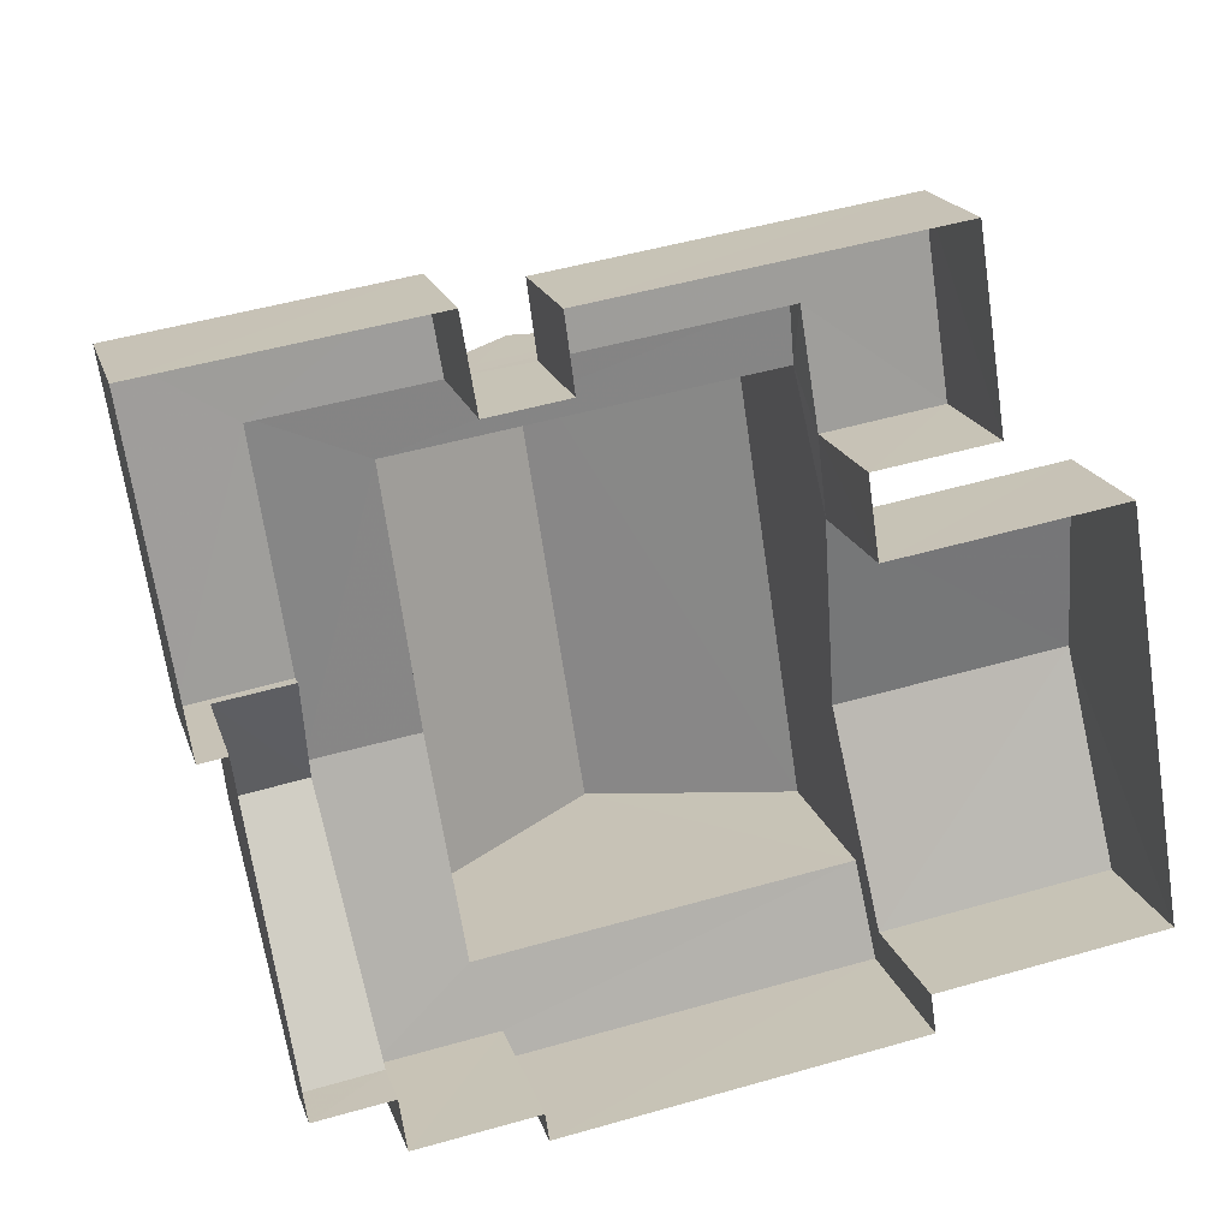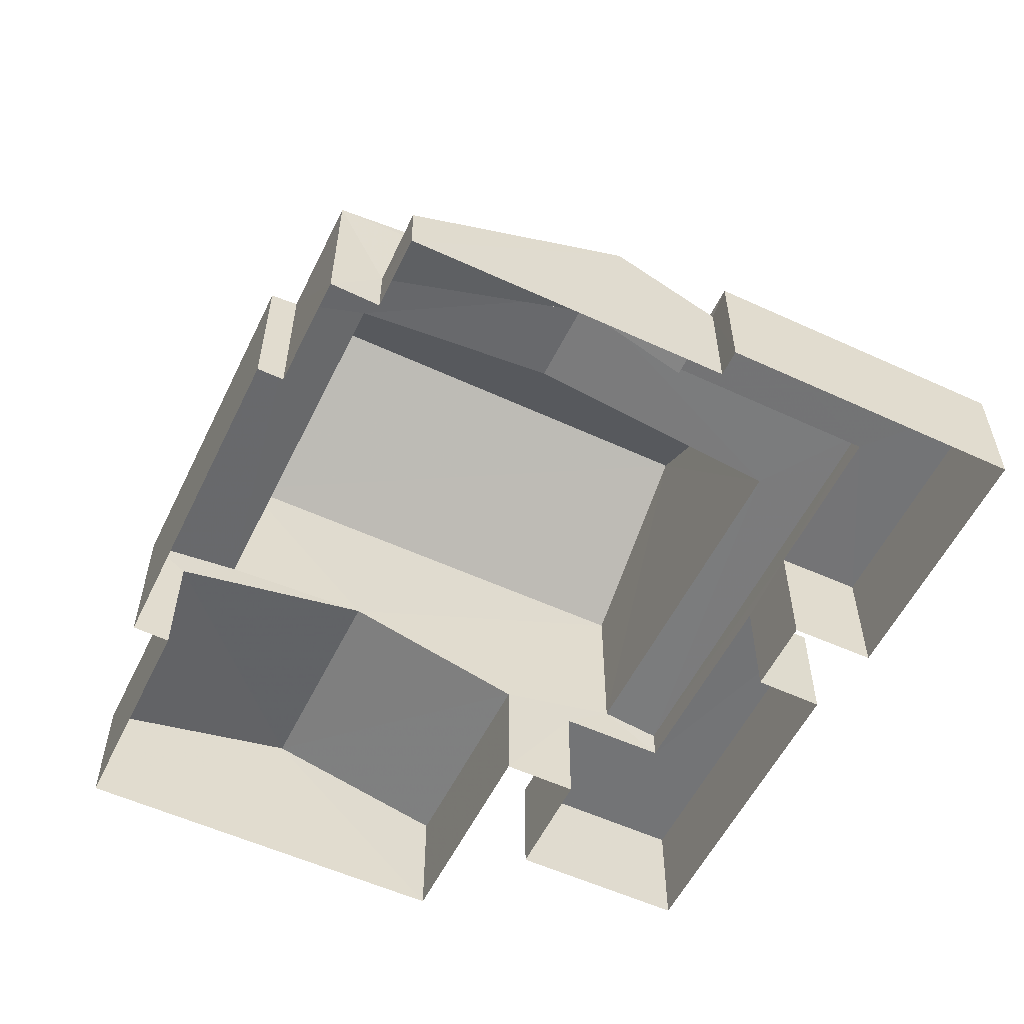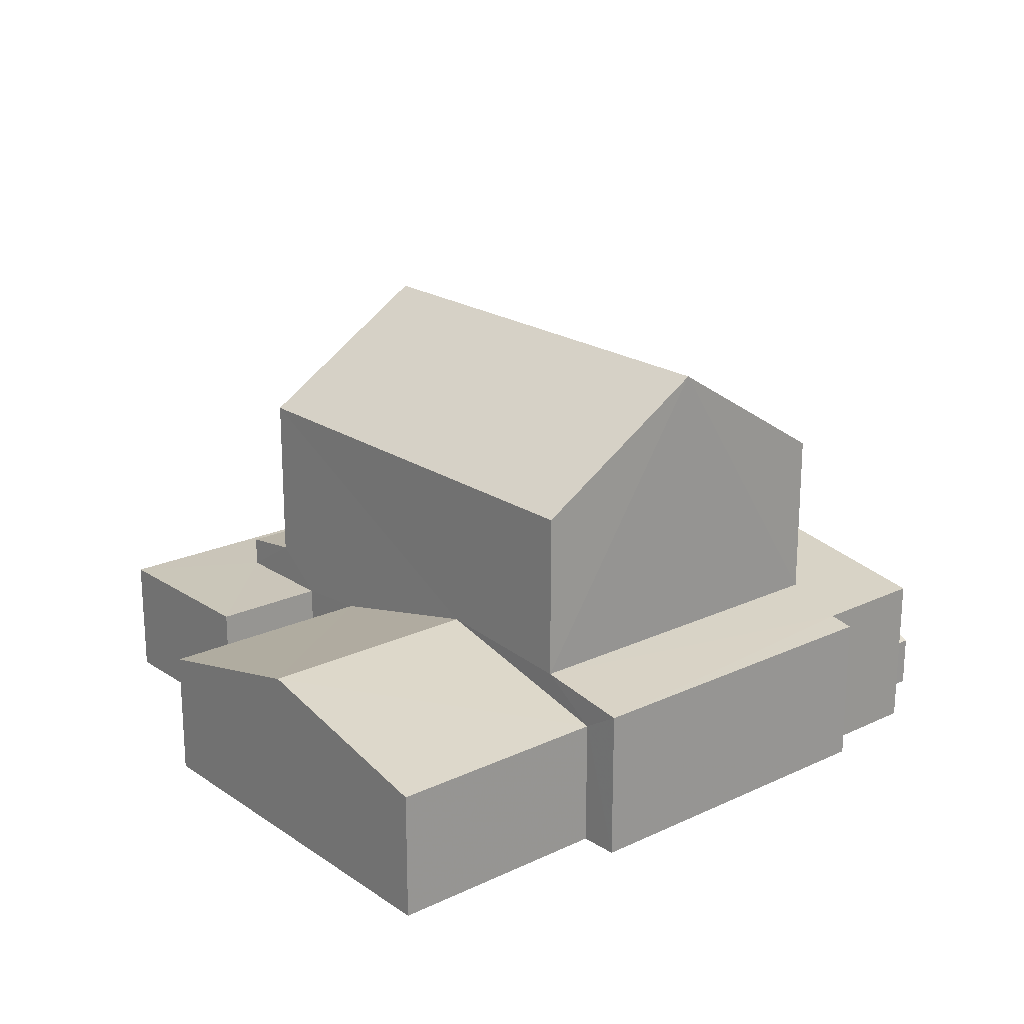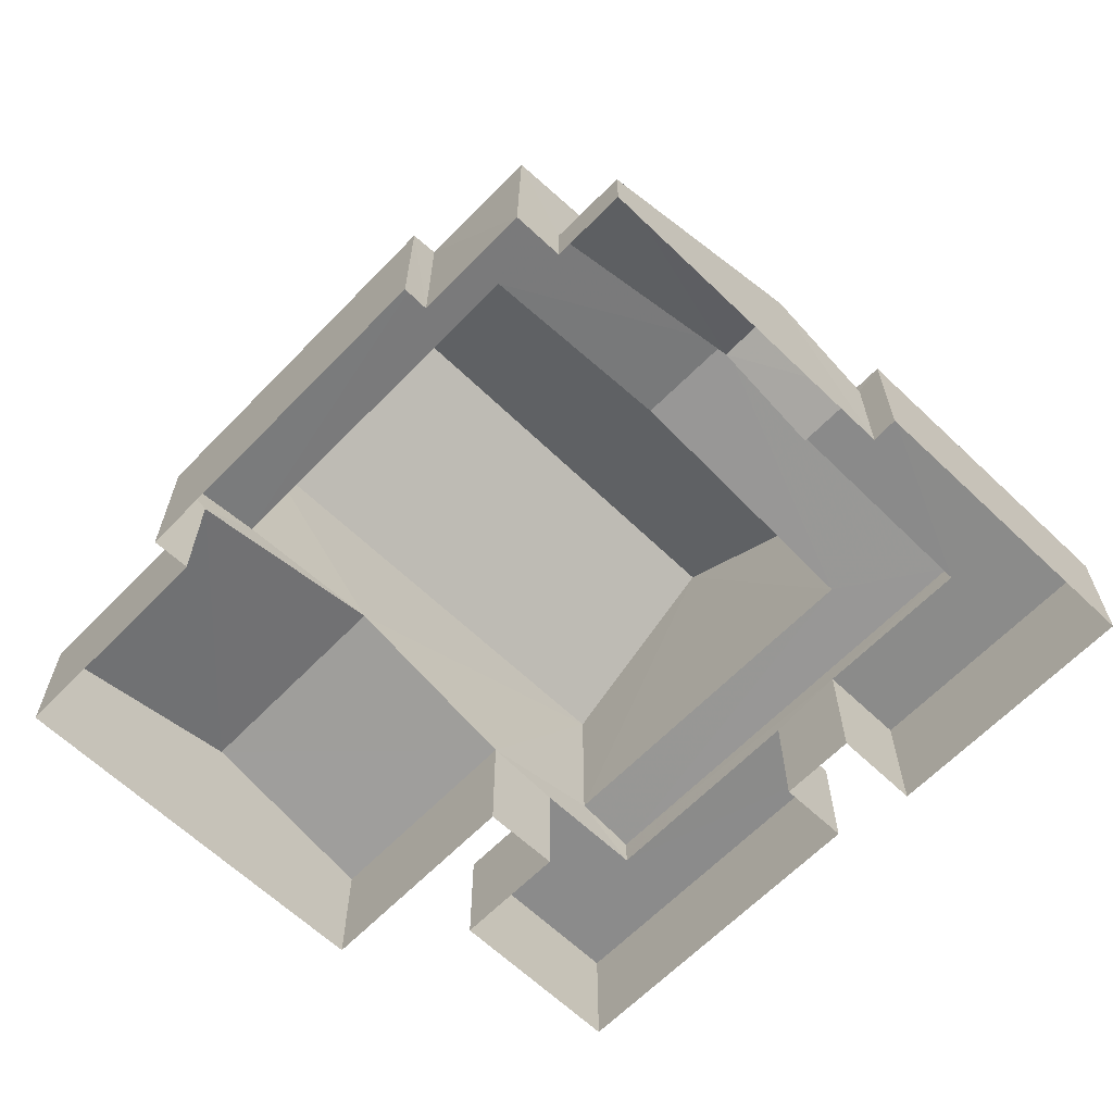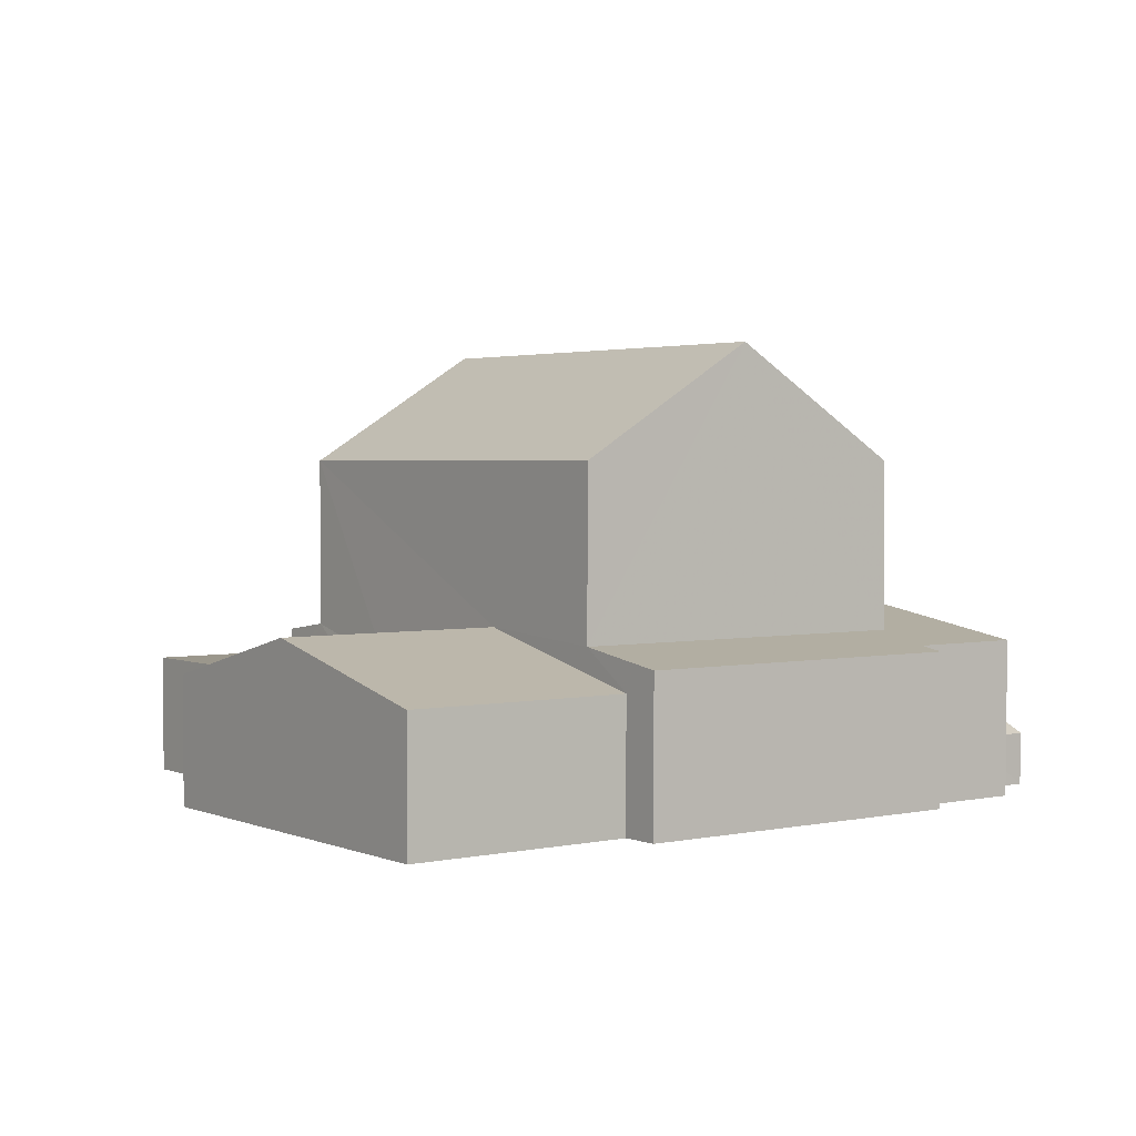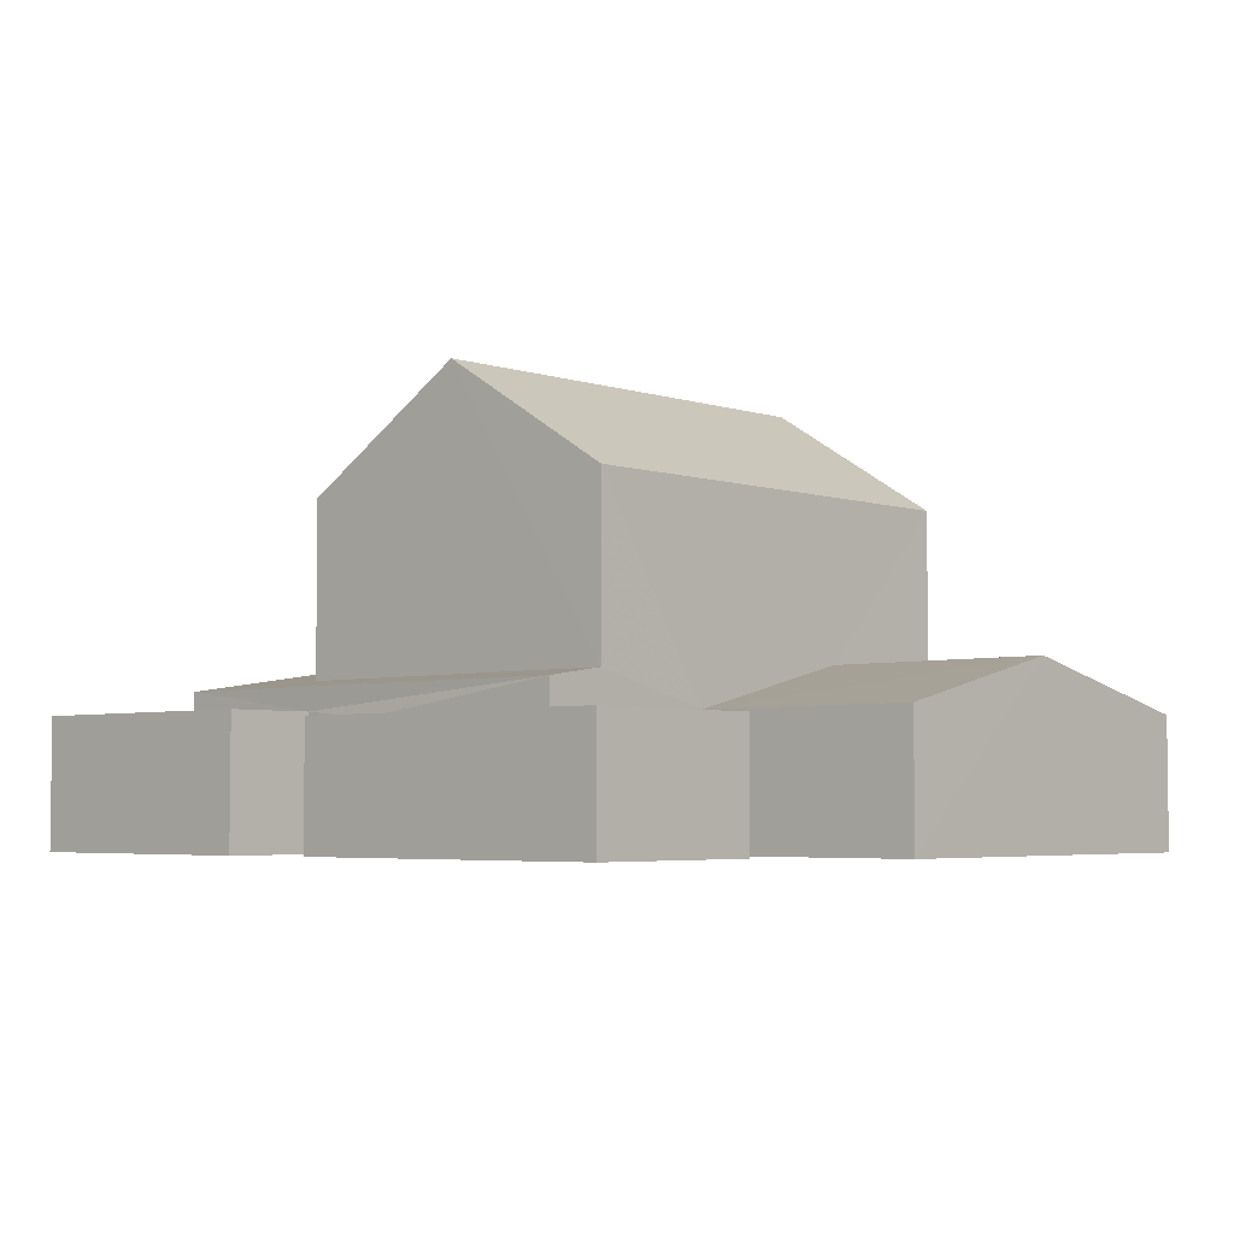
<metadata>
{"format":"obj","ext":"obj","renderer":"f3d","projection":"perspective","resolution":1024,"background":"white","views":[{"elev":19.1,"azim":164.7,"up":"+Y"},{"elev":-56.1,"azim":55.4,"up":"+Z"},{"elev":20.7,"azim":-48.9,"up":"+Z"},{"elev":-63.7,"azim":37.2,"up":"+Z"},{"elev":2.6,"azim":-45.1,"up":"+Z"},{"elev":-4.2,"azim":-146.5,"up":"+Z"}]}
</metadata>
<code>
v -3.16e+05 4.026e+04 4.557
v -3.16e+05 4.026e+04 4.555
v -3.16e+05 4.026e+04 4.557
v -3.16e+05 4.026e+04 4.554
v -3.16e+05 4.026e+04 4.554
v -3.16e+05 4.026e+04 4.558
v -3.16e+05 4.026e+04 4.56
v -3.16e+05 4.026e+04 4.557
v -3.16e+05 4.026e+04 4.559
v -3.16e+05 4.025e+04 4.558
v -3.16e+05 4.026e+04 4.56
v -3.16e+05 4.025e+04 4.557
v -3.16e+05 4.025e+04 4.553
v -3.16e+05 4.025e+04 4.553
v -3.16e+05 4.026e+04 4.558
v -3.16e+05 4.026e+04 4.557
v -3.16e+05 4.025e+04 4.554
v -3.16e+05 4.025e+04 4.553
v -3.16e+05 4.025e+04 4.556
v -3.16e+05 4.025e+04 4.554
v -3.16e+05 4.026e+04 6.381
v -3.16e+05 4.026e+04 6.381
v -3.16e+05 4.026e+04 7.107
v -3.16e+05 4.026e+04 7.107
v -3.16e+05 4.026e+04 6.912
v -3.16e+05 4.026e+04 7.054
v -3.16e+05 4.026e+04 7.052
v -3.16e+05 4.026e+04 6.909
v -3.16e+05 4.026e+04 7.647
v -3.16e+05 4.026e+04 7.648
v -3.16e+05 4.026e+04 6.551
v -3.16e+05 4.026e+04 6.553
v -3.16e+05 4.026e+04 7.282
v -3.16e+05 4.026e+04 7.281
v -3.16e+05 4.026e+04 6.555
v -3.16e+05 4.026e+04 6.554
v -3.16e+05 4.026e+04 6.553
v -3.16e+05 4.026e+04 6.552
v -3.16e+05 4.026e+04 6.555
v -3.16e+05 4.026e+04 6.553
v -3.16e+05 4.025e+04 9.737
v -3.16e+05 4.026e+04 9.739
v -3.16e+05 4.026e+04 11.49
v -3.16e+05 4.025e+04 11.48
v -3.16e+05 4.025e+04 6.971
v -3.16e+05 4.025e+04 6.91
v -3.16e+05 4.025e+04 6.907
v -3.16e+05 4.025e+04 7.139
v -3.16e+05 4.025e+04 6.97
v -3.16e+05 4.025e+04 7.137
v -3.16e+05 4.025e+04 5.376
v -3.16e+05 4.025e+04 5.377
v -3.16e+05 4.025e+04 9.74
v -3.16e+05 4.026e+04 9.742
v -3.16e+05 4.025e+04 6.55
v -3.16e+05 4.025e+04 6.552
v -3.16e+05 4.026e+04 6.44
v -3.16e+05 4.026e+04 6.441
v -3.16e+05 4.026e+04 6.442
v -3.16e+05 4.026e+04 6.443
v -3.16e+05 4.026e+04 6.443
v -3.16e+05 4.026e+04 6.442
f 1 2 3
f 2 4 5
f 6 7 8
f 7 6 9
f 10 11 12
f 13 5 14
f 15 16 3
f 16 6 8
f 11 15 12
f 17 13 18
f 15 6 16
f 19 12 17
f 19 17 20
f 3 2 5
f 17 5 13
f 15 3 5
f 12 15 17
f 15 5 17
f 21 22 23
f 24 21 23
f 25 26 27
f 25 27 28
f 27 29 28
f 27 30 29
f 31 32 33
f 34 31 33
f 35 36 37
f 37 36 38
f 35 39 36
f 38 36 40
f 41 42 43
f 44 41 43
f 45 46 47
f 48 46 45
f 45 49 50
f 50 49 29
f 50 29 30
f 48 45 50
f 23 51 24
f 23 52 51
f 43 53 44
f 43 54 53
f 55 34 33
f 56 55 33
f 57 58 59
f 58 60 59
f 59 61 62
f 59 60 61
f 37 4 2
f 37 38 4
f 47 20 17
f 45 47 17
f 52 14 51
f 52 13 14
f 20 46 19
f 20 47 46
f 15 11 32
f 31 15 32
f 32 11 33
f 11 10 33
f 10 56 33
f 35 2 1
f 35 37 2
f 30 42 41
f 41 50 30
f 27 42 30
f 60 8 7
f 60 58 8
f 5 4 21
f 4 38 21
f 21 40 22
f 21 38 40
f 36 28 40
f 52 18 13
f 28 29 40
f 40 23 22
f 52 49 18
f 49 23 29
f 49 52 23
f 29 23 40
f 51 14 24
f 14 5 24
f 5 21 24
f 12 56 10
f 12 55 56
f 42 27 43
f 27 26 43
f 26 54 43
f 39 3 57
f 36 39 28
f 3 16 57
f 28 39 25
f 25 57 59
f 39 57 25
f 53 48 44
f 48 50 44
f 50 41 44
f 53 54 34
f 46 48 55
f 53 34 48
f 46 55 19
f 26 25 59
f 54 26 31
f 19 55 12
f 62 26 59
f 15 62 6
f 34 54 31
f 31 62 15
f 48 34 55
f 31 26 62
f 45 17 18
f 49 45 18
f 6 61 9
f 6 62 61
f 16 8 58
f 57 16 58
f 3 35 1
f 3 39 35
f 60 7 9
f 61 60 9

</code>
